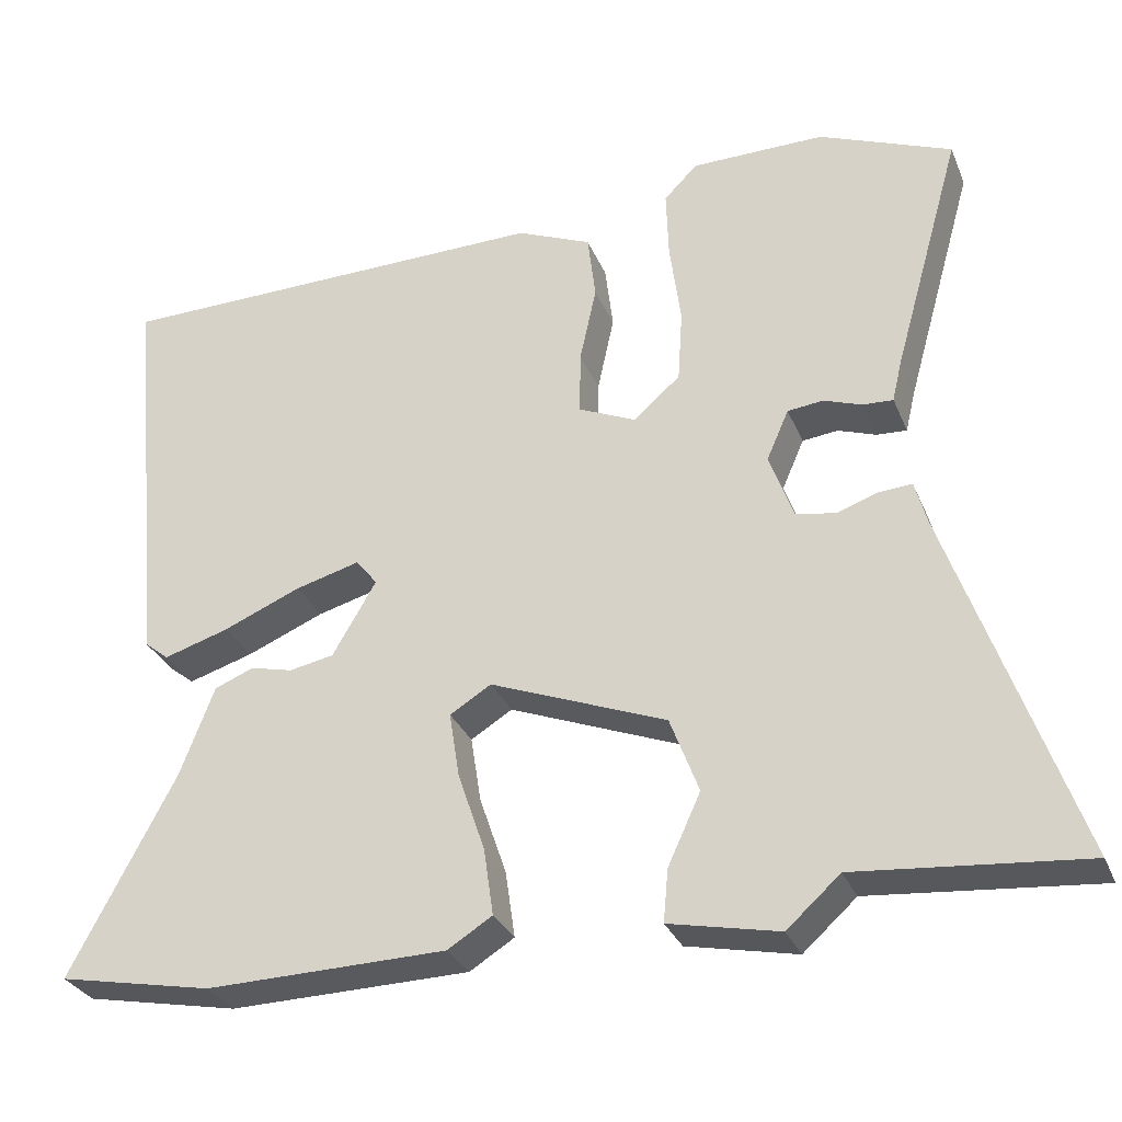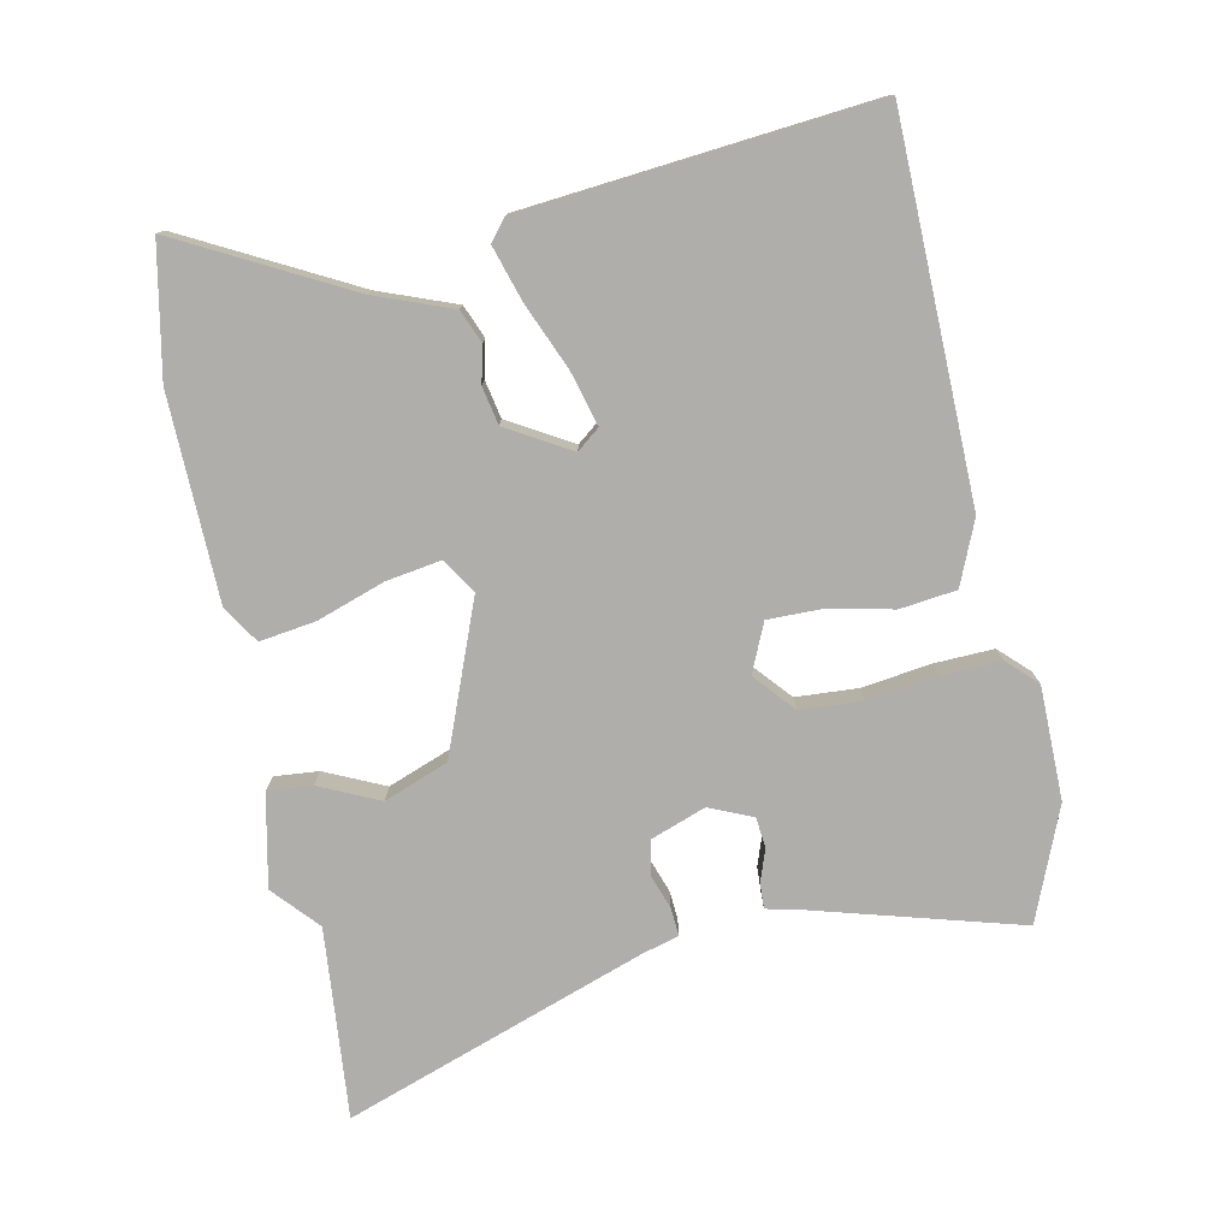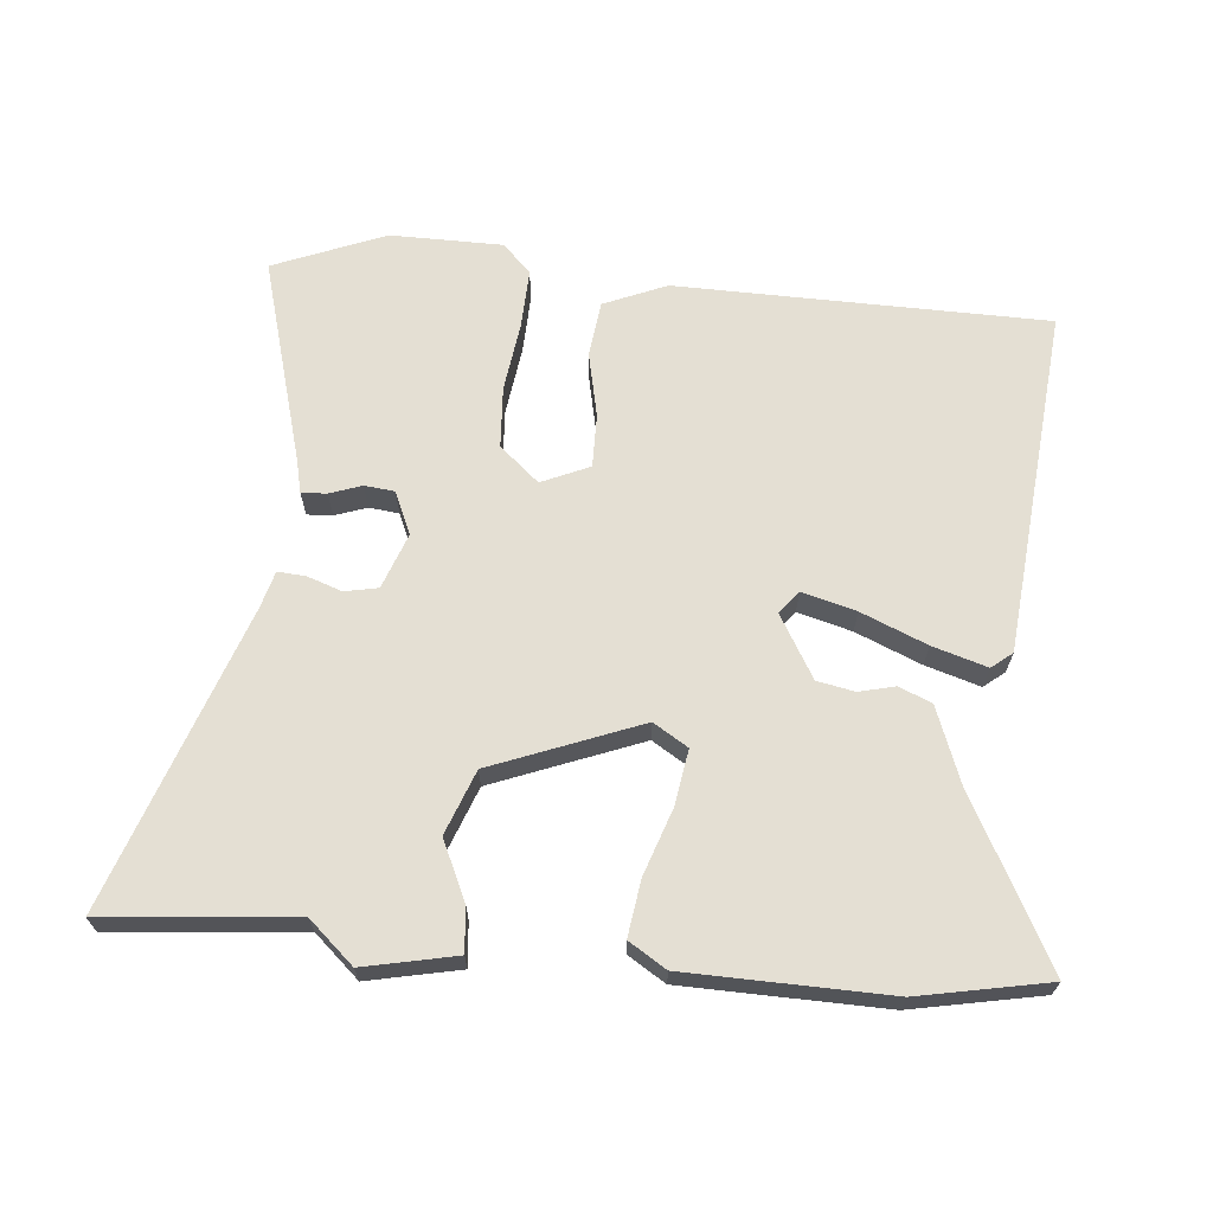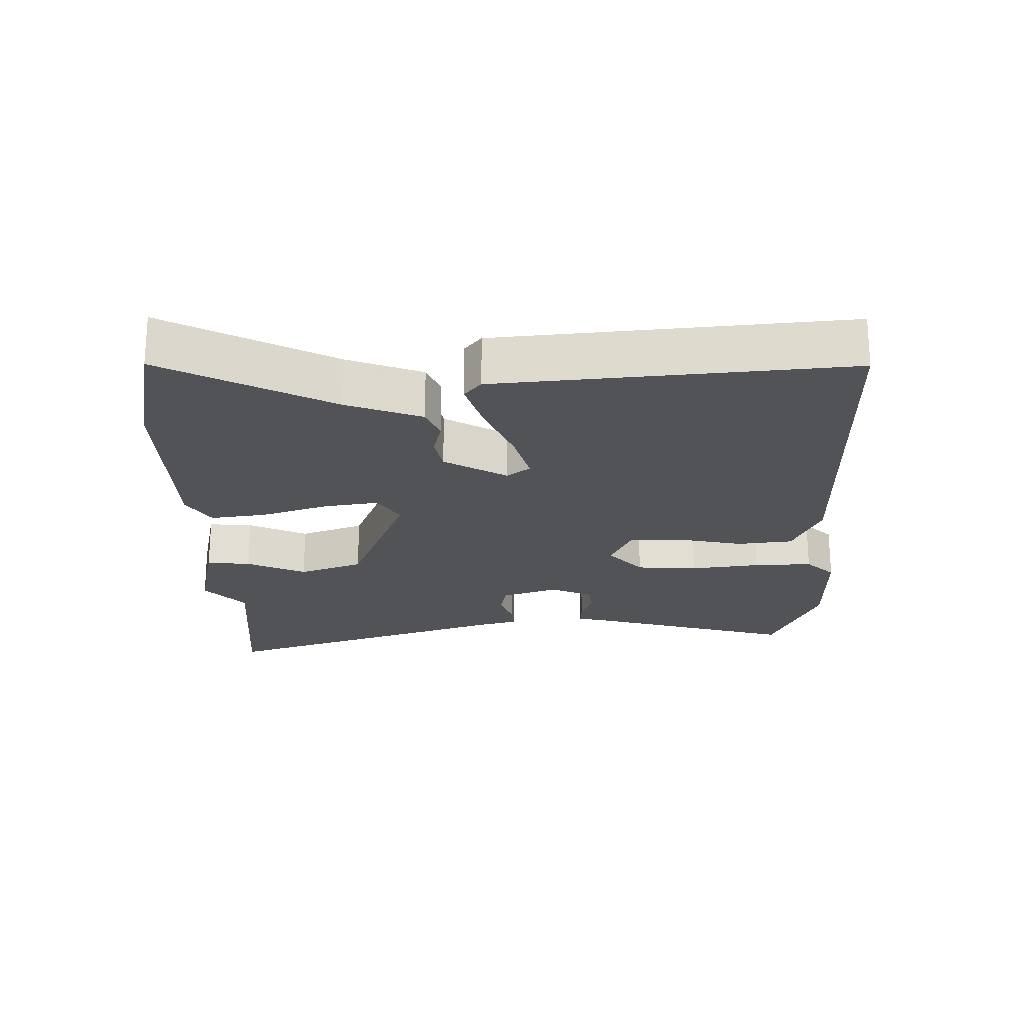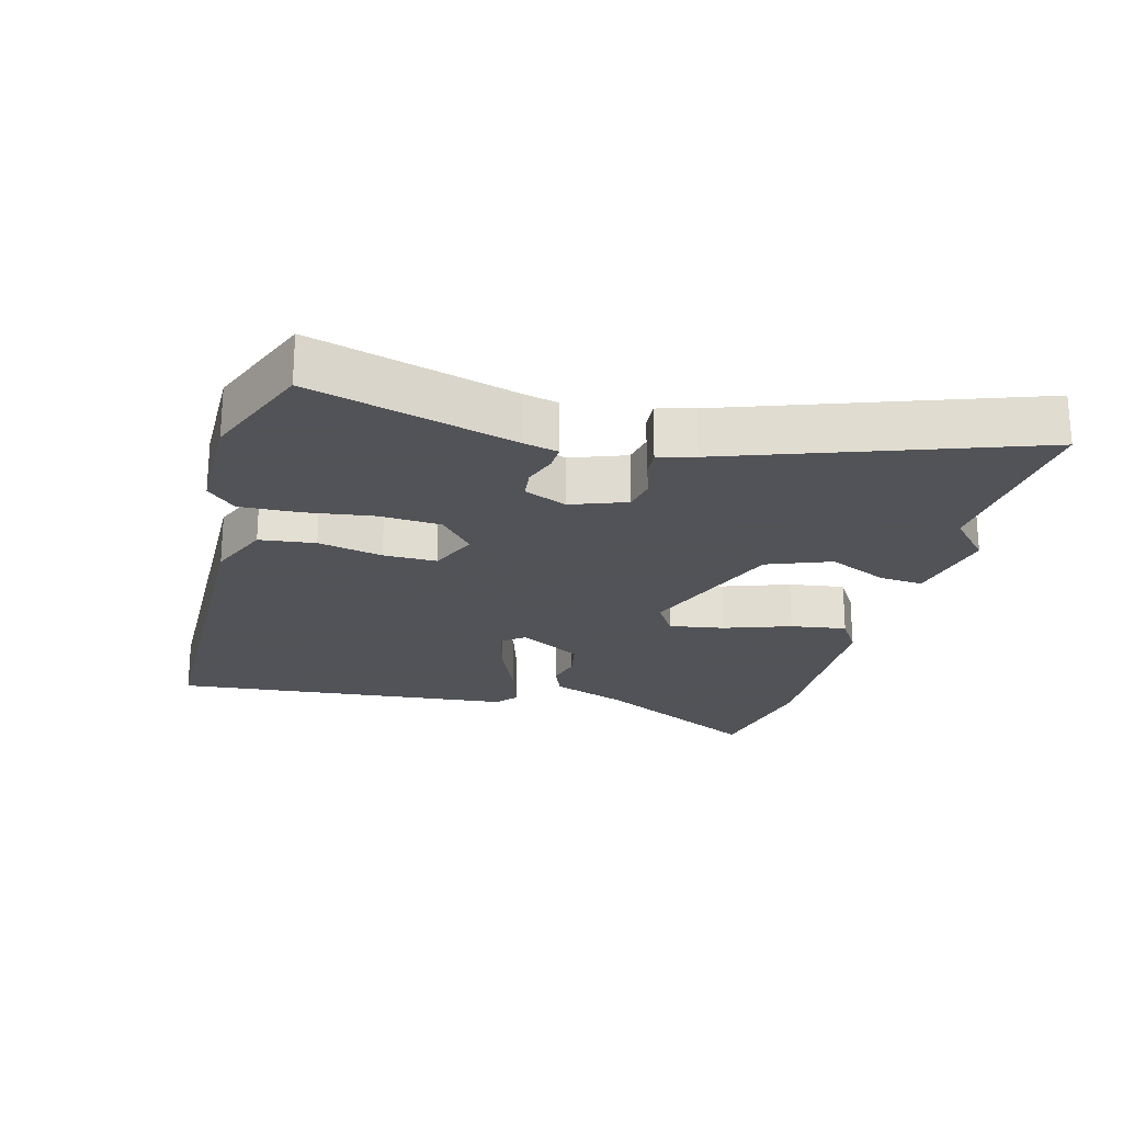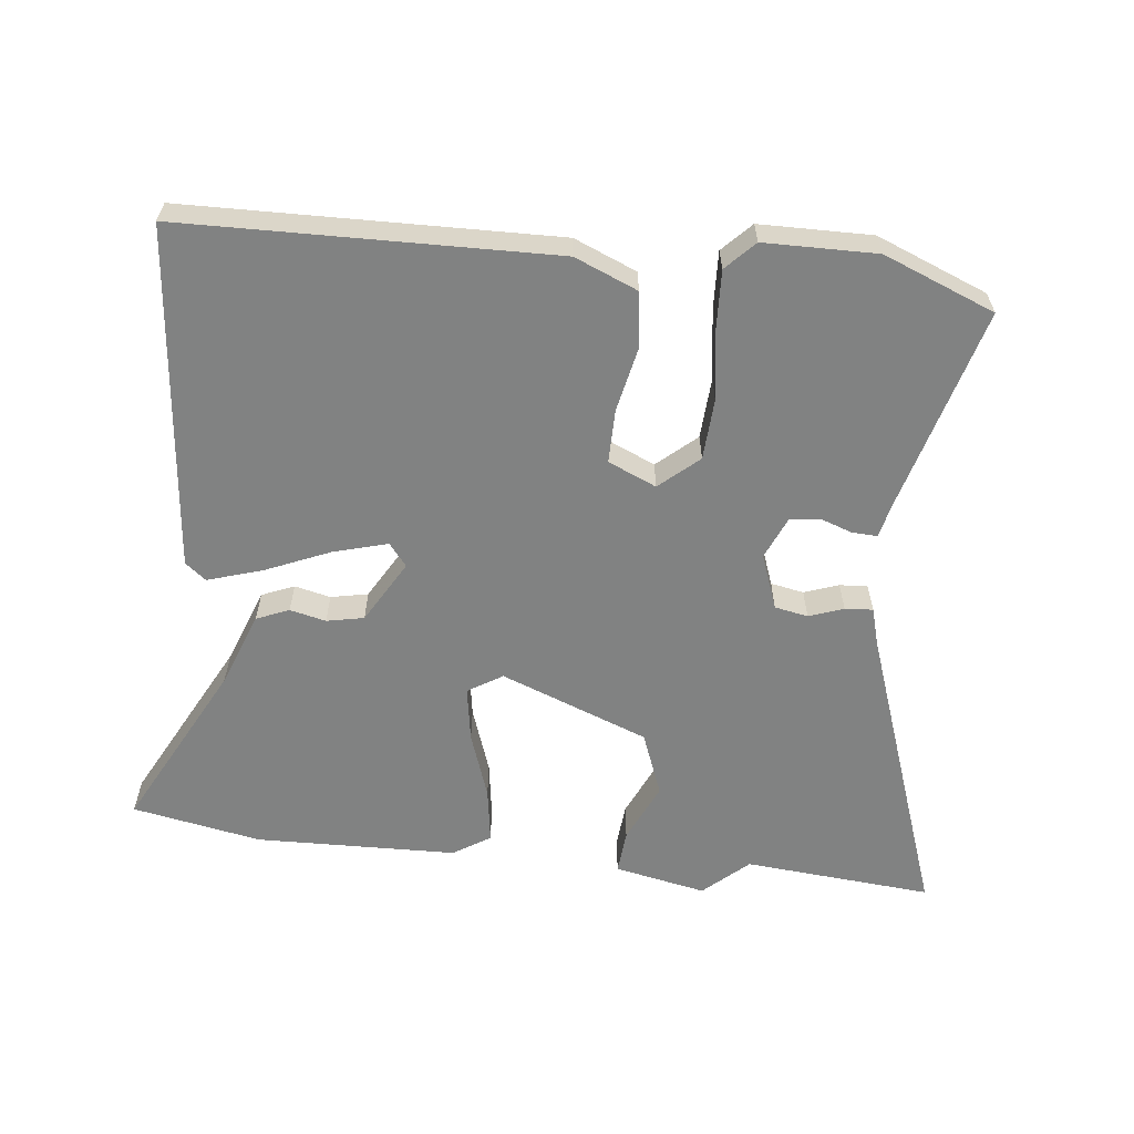
<metadata>
{"format":"obj","ext":"obj","renderer":"f3d","projection":"perspective","resolution":1024,"background":"white","views":[{"elev":-30.6,"azim":19.9,"up":"+Z"},{"elev":-77.6,"azim":-78.3,"up":"+Y"},{"elev":66.5,"azim":-174.7,"up":"+Y"},{"elev":-21.9,"azim":-89.0,"up":"+Y"},{"elev":-22.5,"azim":75.3,"up":"+Y"},{"elev":-60.6,"azim":-6.0,"up":"+Y"}]}
</metadata>
<code>
v 0.663 0.07 -0.515
v 0.379 0.07 -0.489
v 0.312 0.07 -0.549
v 0.174 0.07 -0.52
v 0.18 0.07 -0.454
v 0.221 0.07 -0.365
v 0.185 0.07 -0.269
v -0.037 0.07 -0.182
v -0.089 0.07 -0.214
v -0.076 0.07 -0.297
v -0.042 0.07 -0.397
v -0.03 0.07 -0.481
v -0.086 0.07 -0.516
v -0.389 0.07 -0.522
v -0.583 0.07 -0.484
v -0.451 0.07 -0.234
v -0.408 0.07 -0.121
v -0.359 0.07 -0.101
v -0.305 0.07 -0.114
v -0.249 0.07 -0.103
v -0.194 0.07 -0.009
v -0.221 0.07 0.025
v -0.302 0.07 0.003
v -0.4 0.07 -0.038
v -0.482 0.07 -0.063
v -0.513 0.07 -0.038
v -0.561 0.07 0.482
v -0.004 0.07 0.49
v 0.09 0.07 0.45
v 0.1 0.07 0.366
v 0.079 0.07 0.269
v 0.078 0.07 0.189
v 0.15 0.07 0.157
v 0.209 0.07 0.208
v 0.215 0.07 0.3
v 0.201 0.07 0.405
v 0.198 0.07 0.493
v 0.24 0.07 0.536
v 0.409 0.07 0.537
v 0.576 0.07 0.469
v 0.489 0.07 0.162
v 0.477 0.07 0.111
v 0.439 0.07 0.113
v 0.391 0.07 0.13
v 0.346 0.07 0.125
v 0.318 0.07 0.061
v 0.348 0.07 -0.022
v 0.398 0.07 -0.032
v 0.45 0.07 -0.014
v 0.492 0.07 -0.011
v 0.507 0.07 -0.066
v 0.663 0 -0.515
v 0.379 0 -0.489
v 0.312 0 -0.549
v 0.174 0 -0.52
v 0.18 0 -0.454
v 0.221 0 -0.365
v 0.185 0 -0.269
v -0.037 0 -0.182
v -0.089 0 -0.214
v -0.076 0 -0.297
v -0.042 0 -0.397
v -0.03 0 -0.481
v -0.086 0 -0.516
v -0.389 0 -0.522
v -0.583 0 -0.484
v -0.451 0 -0.234
v -0.408 0 -0.121
v -0.359 0 -0.101
v -0.305 0 -0.114
v -0.249 0 -0.103
v -0.194 0 -0.009
v -0.221 0 0.025
v -0.302 0 0.003
v -0.4 0 -0.038
v -0.482 0 -0.063
v -0.513 0 -0.038
v -0.561 0 0.482
v -0.004 0 0.49
v 0.09 0 0.45
v 0.1 0 0.366
v 0.079 0 0.269
v 0.078 0 0.189
v 0.15 0 0.157
v 0.209 0 0.208
v 0.215 0 0.3
v 0.201 0 0.405
v 0.198 0 0.493
v 0.24 0 0.536
v 0.409 0 0.537
v 0.576 0 0.469
v 0.489 0 0.162
v 0.477 0 0.111
v 0.439 0 0.113
v 0.391 0 0.13
v 0.346 0 0.125
v 0.318 0 0.061
v 0.348 0 -0.022
v 0.398 0 -0.032
v 0.45 0 -0.014
v 0.492 0 -0.011
v 0.507 0 -0.066
f 48 49 50 51
f 51 1 2
f 48 51 2
f 47 48 2
f 46 47 2 3
f 41 42 43 44
f 41 44 45
f 40 41 45
f 39 40 45
f 38 39 45
f 37 38 45
f 36 37 45
f 35 36 45
f 34 35 45 46
f 29 30 31
f 28 29 31
f 27 28 31
f 26 27 31
f 25 26 31
f 24 25 31
f 23 24 31
f 22 23 31 32
f 21 22 32 33
f 16 17 18 19
f 16 19 20
f 15 16 20
f 14 15 20
f 13 14 20
f 12 13 20
f 11 12 20
f 10 11 20
f 9 10 20 21
f 3 4 5 6
f 3 6 7
f 46 3 7
f 34 46 7
f 33 34 7
f 8 9 21 33
f 7 8 33
f 102 101 100 99
f 53 52 102
f 53 102 99
f 53 99 98
f 54 53 98 97
f 95 94 93 92
f 96 95 92
f 96 92 91
f 96 91 90
f 96 90 89
f 96 89 88
f 96 88 87
f 96 87 86
f 97 96 86 85
f 82 81 80
f 82 80 79
f 82 79 78
f 82 78 77
f 82 77 76
f 82 76 75
f 82 75 74
f 83 82 74 73
f 84 83 73 72
f 70 69 68 67
f 71 70 67
f 71 67 66
f 71 66 65
f 71 65 64
f 71 64 63
f 71 63 62
f 71 62 61
f 72 71 61 60
f 57 56 55 54
f 58 57 54
f 58 54 97
f 58 97 85
f 58 85 84
f 84 72 60 59
f 84 59 58
f 1 52 53 2
f 2 53 54 3
f 3 54 55 4
f 4 55 56 5
f 5 56 57 6
f 6 57 58 7
f 7 58 59 8
f 8 59 60 9
f 9 60 61 10
f 10 61 62 11
f 11 62 63 12
f 12 63 64 13
f 13 64 65 14
f 14 65 66 15
f 15 66 67 16
f 16 67 68 17
f 17 68 69 18
f 18 69 70 19
f 19 70 71 20
f 20 71 72 21
f 21 72 73 22
f 22 73 74 23
f 23 74 75 24
f 24 75 76 25
f 25 76 77 26
f 26 77 78 27
f 27 78 79 28
f 28 79 80 29
f 29 80 81 30
f 30 81 82 31
f 31 82 83 32
f 32 83 84 33
f 33 84 85 34
f 34 85 86 35
f 35 86 87 36
f 36 87 88 37
f 37 88 89 38
f 38 89 90 39
f 39 90 91 40
f 40 91 92 41
f 41 92 93 42
f 42 93 94 43
f 43 94 95 44
f 44 95 96 45
f 45 96 97 46
f 46 97 98 47
f 47 98 99 48
f 48 99 100 49
f 49 100 101 50
f 50 101 102 51
f 51 102 52 1

</code>
